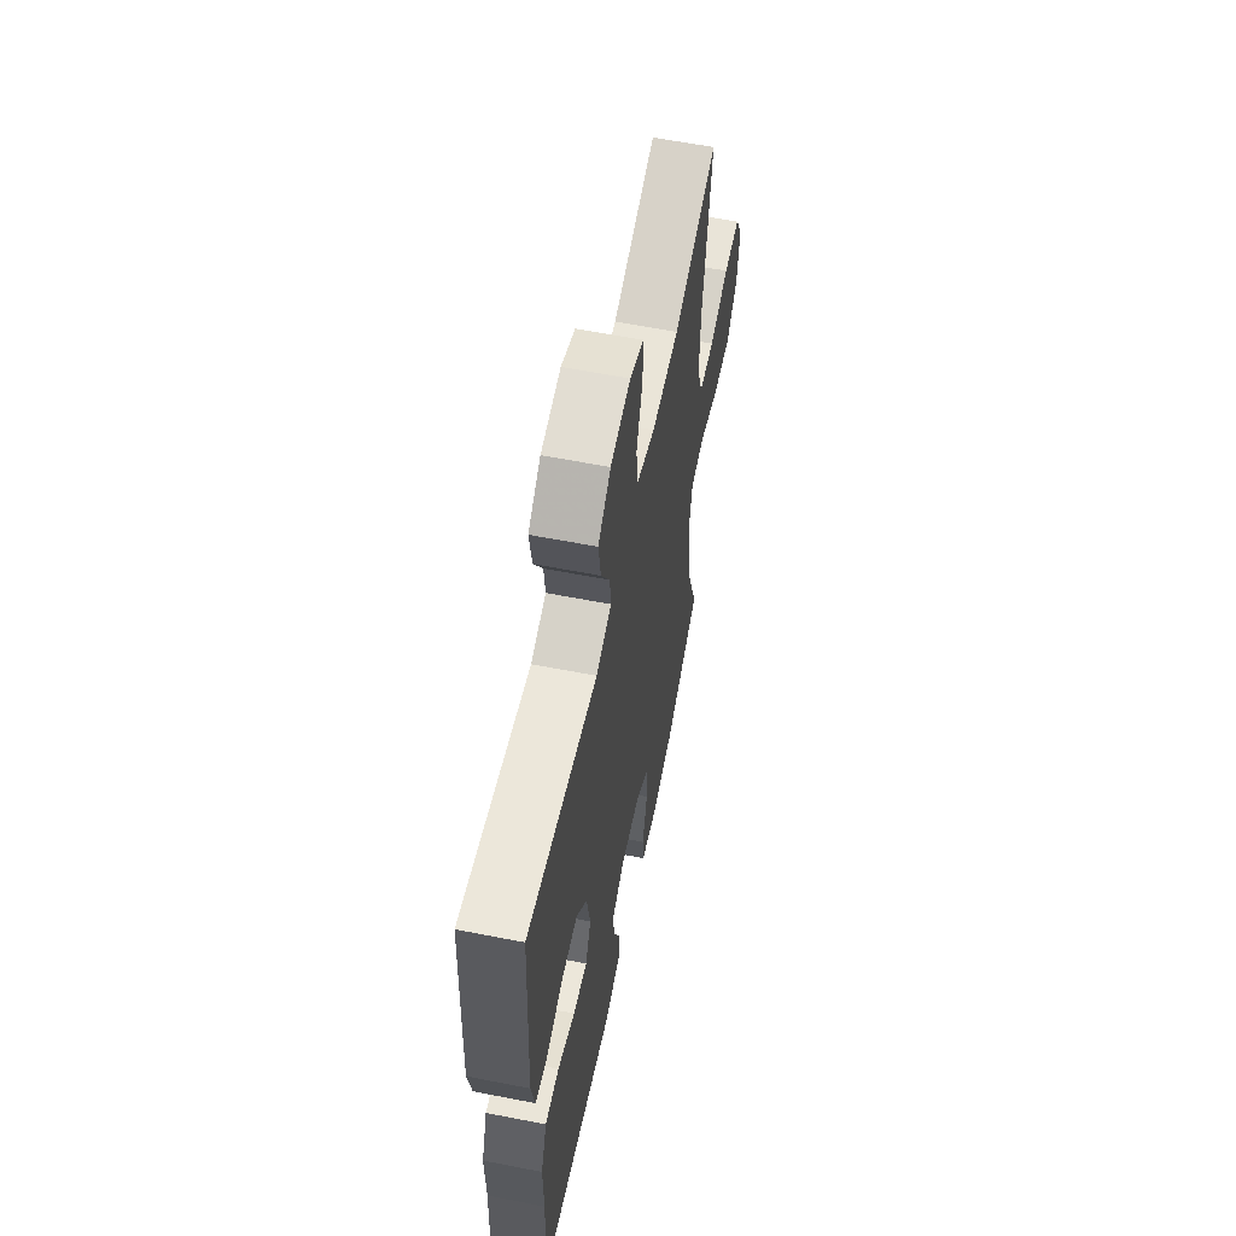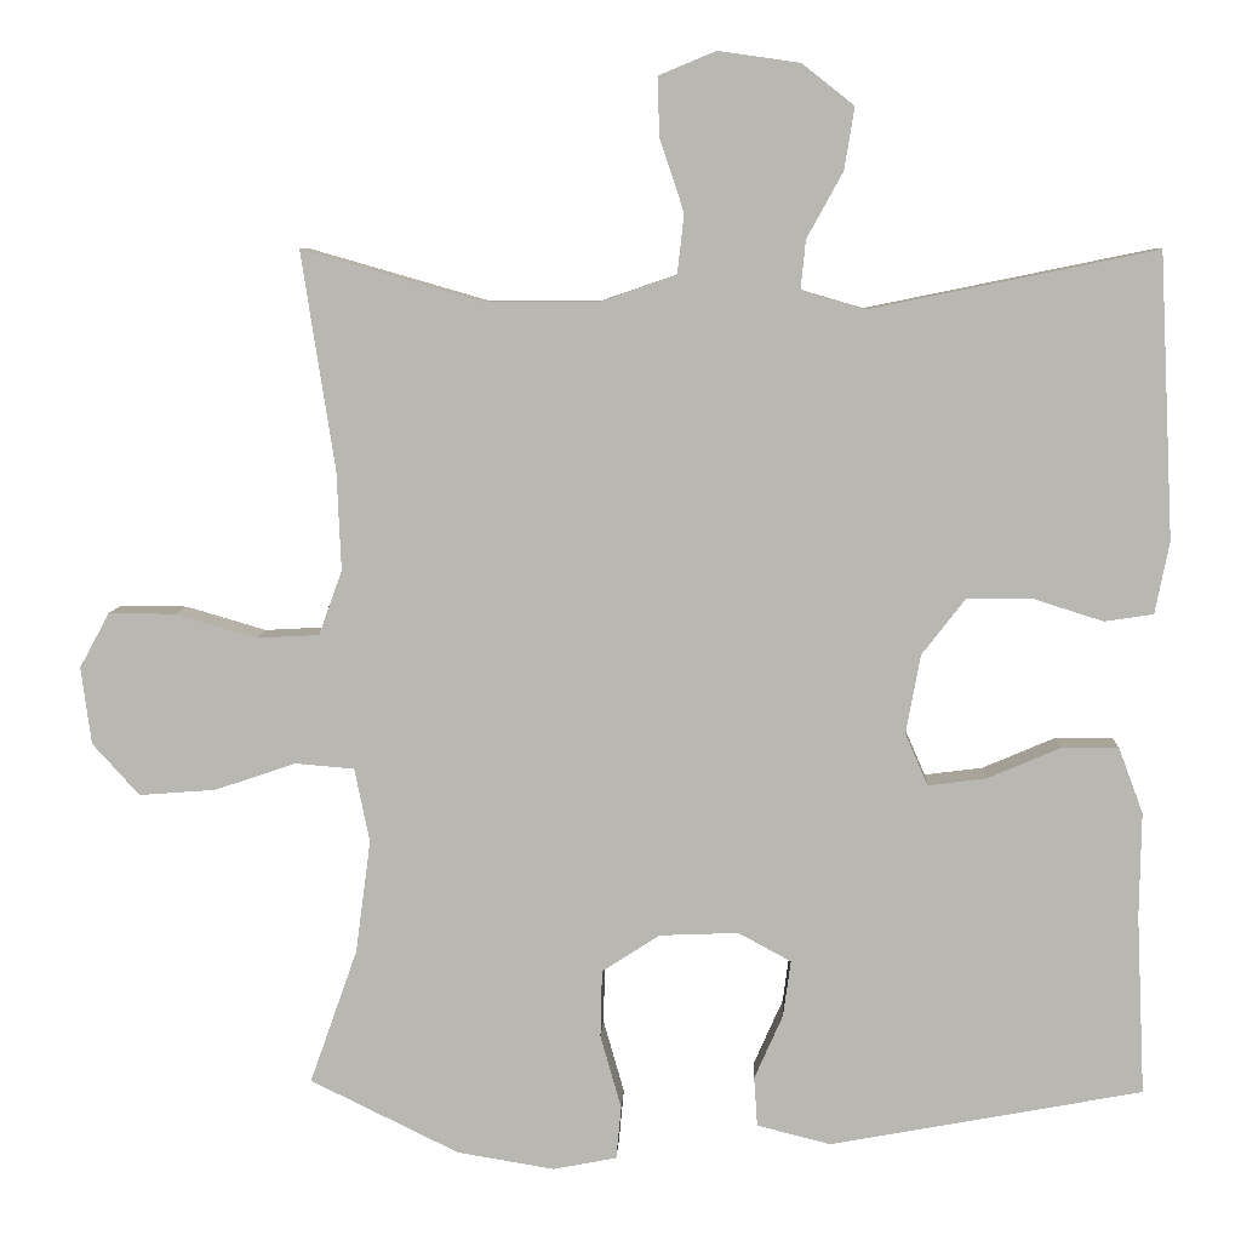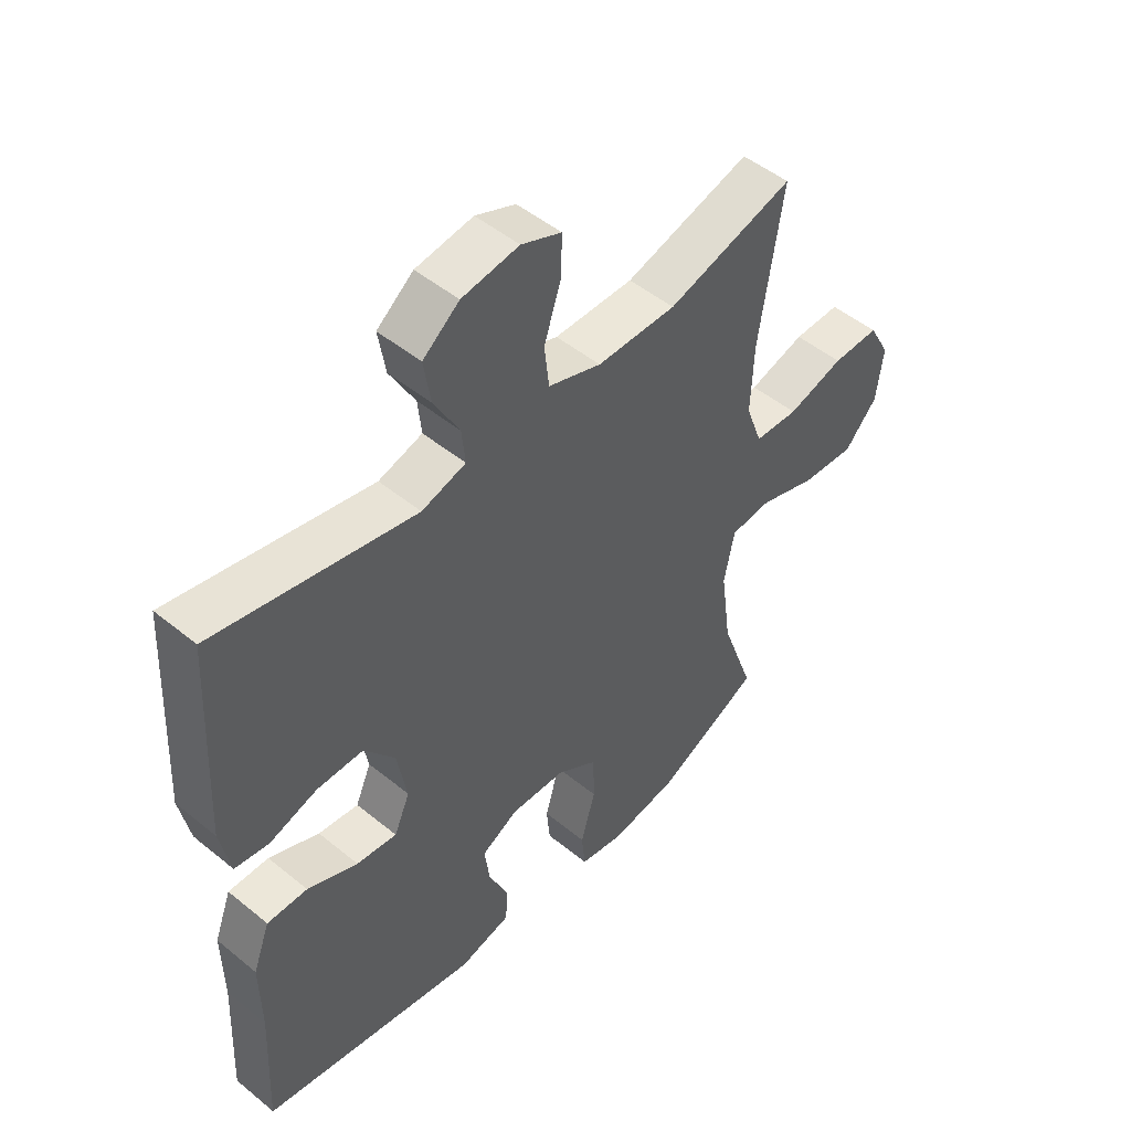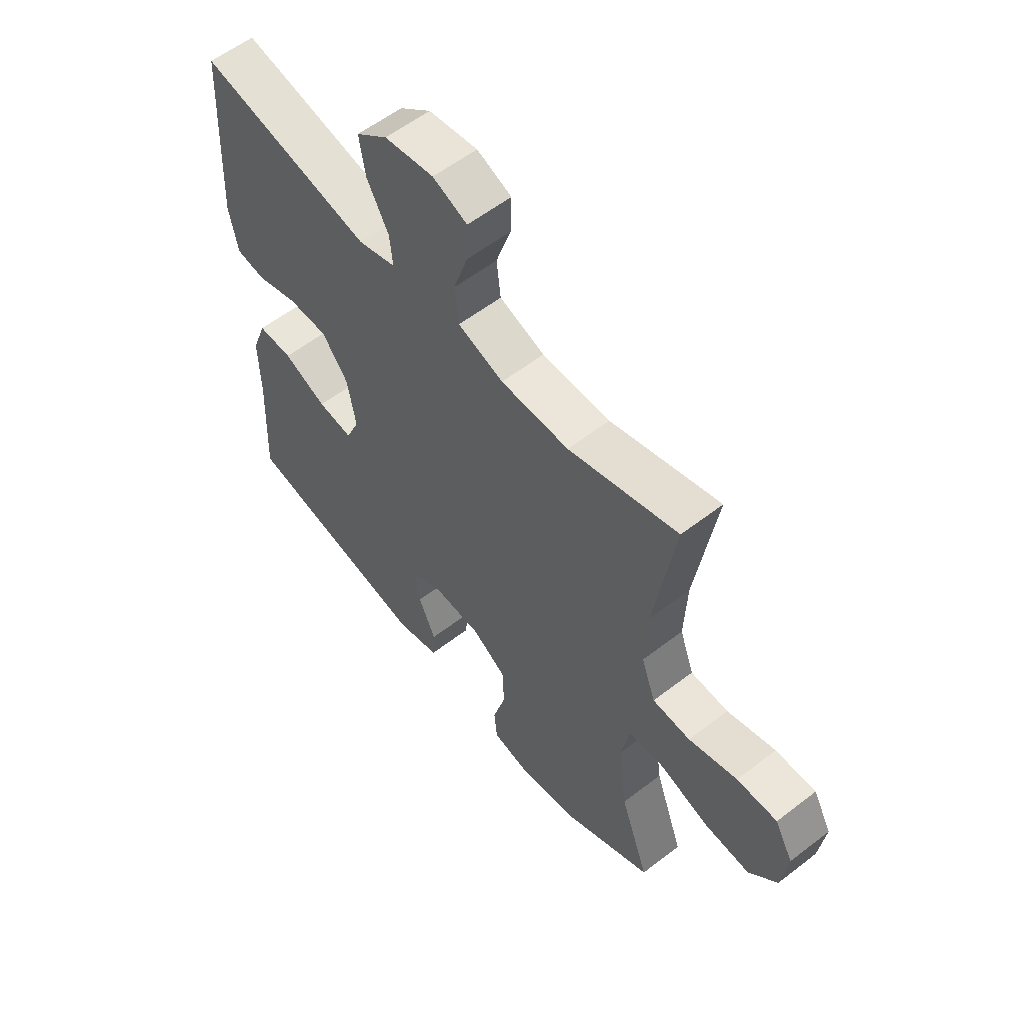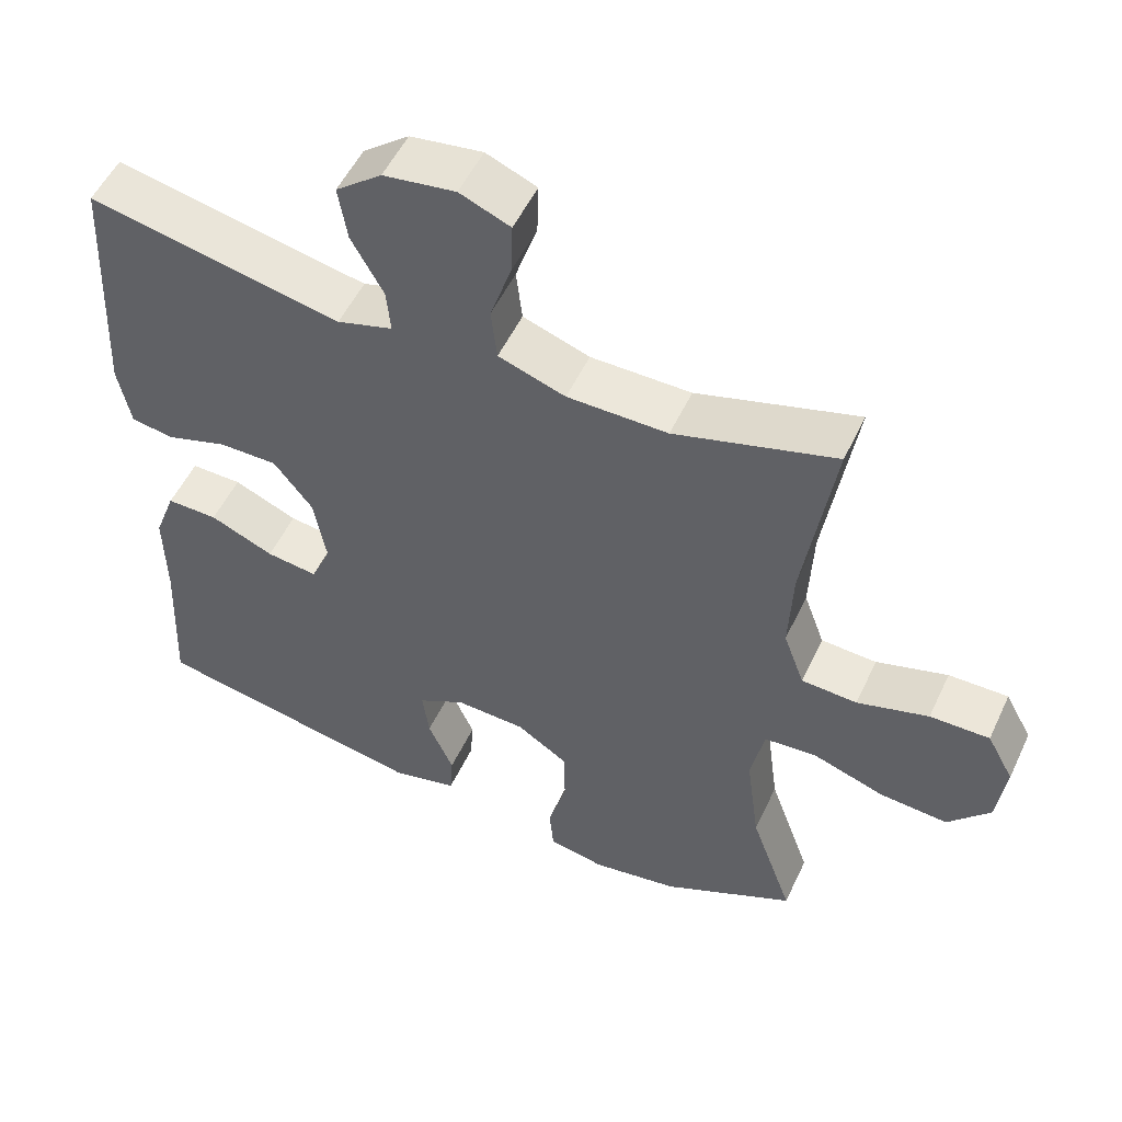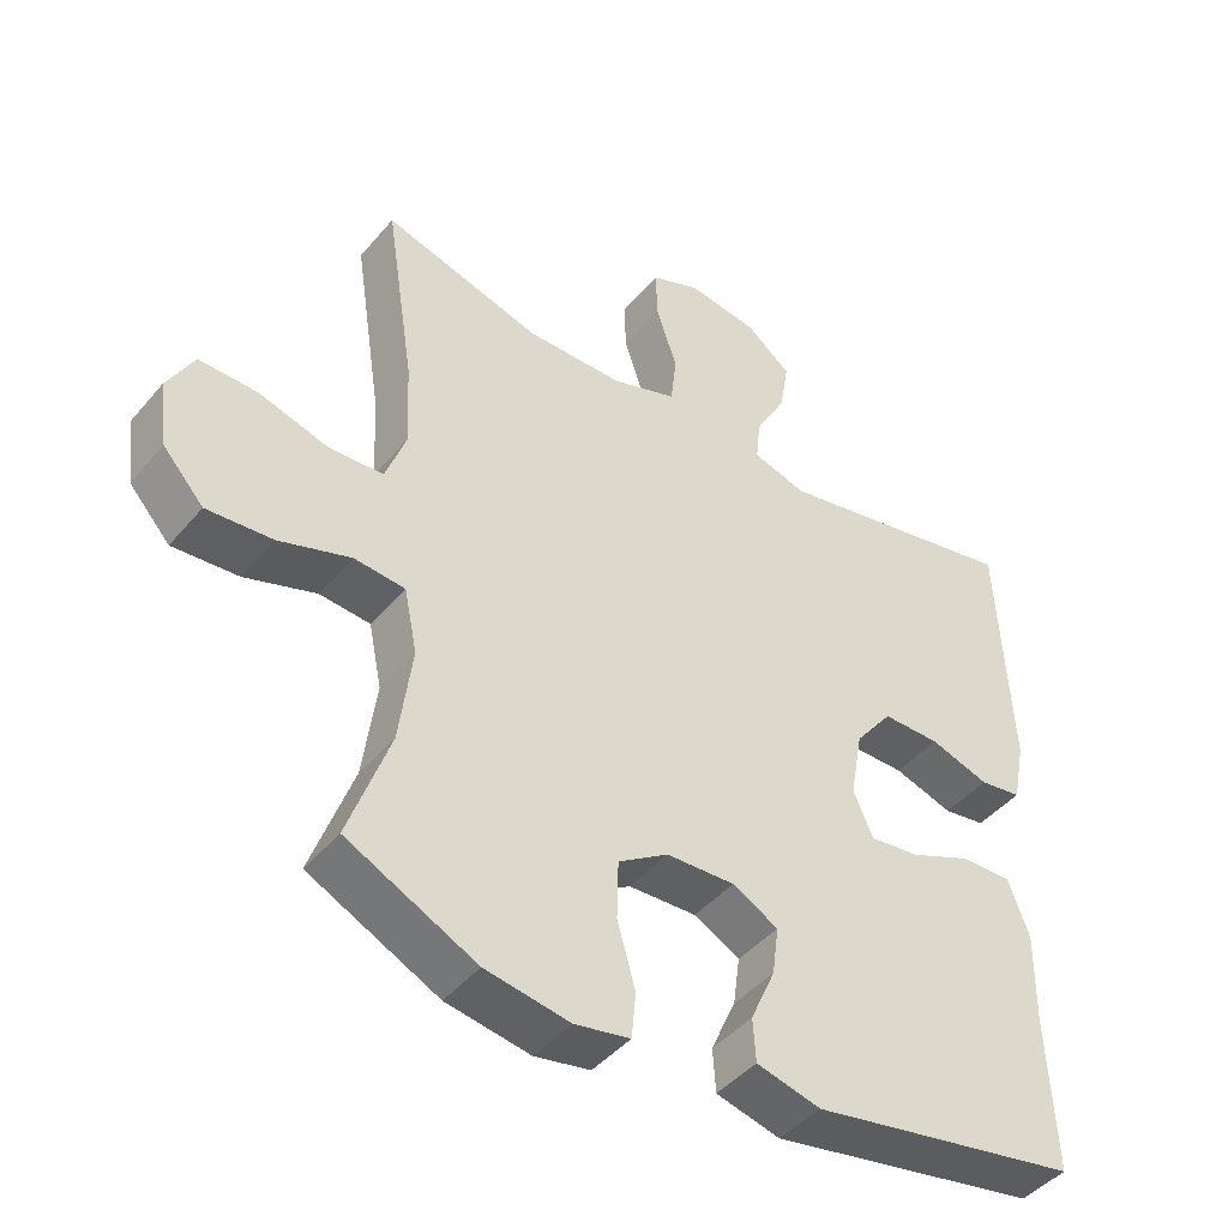
<metadata>
{"format":"obj","ext":"obj","renderer":"f3d","projection":"perspective","resolution":1024,"background":"white","views":[{"elev":59.6,"azim":-78.6,"up":"+Z"},{"elev":7.6,"azim":-177.3,"up":"+Z"},{"elev":49.4,"azim":-47.9,"up":"+Z"},{"elev":57.5,"azim":51.2,"up":"+Z"},{"elev":52.7,"azim":24.8,"up":"+Z"},{"elev":-44.5,"azim":142.9,"up":"+Z"}]}
</metadata>
<code>
v -0.5 0.07 0.5
v -0.159 0.07 0.43
v -0.084 0.07 0.452
v -0.09 0.07 0.511
v -0.133 0.07 0.589
v -0.145 0.07 0.663
v -0.083 0.07 0.712
v 0.014 0.07 0.726
v 0.082 0.07 0.698
v 0.08 0.07 0.628
v 0.051 0.07 0.541
v 0.059 0.07 0.47
v 0.149 0.07 0.439
v 0.284 0.07 0.438
v 0.5 0.07 0.5
v 0.46 0.07 0.24
v 0.455 0.07 0.122
v 0.483 0.07 0.045
v 0.558 0.07 0.041
v 0.654 0.07 0.069
v 0.734 0.07 0.07
v 0.77 0.07 0.004
v 0.758 0.07 -0.088
v 0.702 0.07 -0.15
v 0.611 0.07 -0.143
v 0.513 0.07 -0.11
v 0.443 0.07 -0.116
v 0.425 0.07 -0.204
v 0.443 0.07 -0.339
v 0.5 0.07 -0.5
v 0.322 0.07 -0.587
v 0.206 0.07 -0.606
v 0.13 0.07 -0.591
v 0.124 0.07 -0.528
v 0.149 0.07 -0.44
v 0.147 0.07 -0.36
v 0.078 0.07 -0.315
v -0.016 0.07 -0.311
v -0.079 0.07 -0.345
v -0.07 0.07 -0.412
v -0.036 0.07 -0.489
v -0.04 0.07 -0.548
v -0.128 0.07 -0.57
v -0.5 0.07 -0.5
v -0.49 0.07 -0.286
v -0.492 0.07 -0.161
v -0.463 0.07 -0.083
v -0.394 0.07 -0.084
v -0.308 0.07 -0.121
v -0.239 0.07 -0.13
v -0.212 0.07 -0.068
v -0.229 0.07 0.026
v -0.281 0.07 0.093
v -0.36 0.07 0.093
v -0.442 0.07 0.067
v -0.5 0.07 0.076
v -0.517 0.07 0.162
v -0.5 0 0.5
v -0.159 0 0.43
v -0.084 0 0.452
v -0.09 0 0.511
v -0.133 0 0.589
v -0.145 0 0.663
v -0.083 0 0.712
v 0.014 0 0.726
v 0.082 0 0.698
v 0.08 0 0.628
v 0.051 0 0.541
v 0.059 0 0.47
v 0.149 0 0.439
v 0.284 0 0.438
v 0.5 0 0.5
v 0.46 0 0.24
v 0.455 0 0.122
v 0.483 0 0.045
v 0.558 0 0.041
v 0.654 0 0.069
v 0.734 0 0.07
v 0.77 0 0.004
v 0.758 0 -0.088
v 0.702 0 -0.15
v 0.611 0 -0.143
v 0.513 0 -0.11
v 0.443 0 -0.116
v 0.425 0 -0.204
v 0.443 0 -0.339
v 0.5 0 -0.5
v 0.322 0 -0.587
v 0.206 0 -0.606
v 0.13 0 -0.591
v 0.124 0 -0.528
v 0.149 0 -0.44
v 0.147 0 -0.36
v 0.078 0 -0.315
v -0.016 0 -0.311
v -0.079 0 -0.345
v -0.07 0 -0.412
v -0.036 0 -0.489
v -0.04 0 -0.548
v -0.128 0 -0.57
v -0.5 0 -0.5
v -0.49 0 -0.286
v -0.492 0 -0.161
v -0.463 0 -0.083
v -0.394 0 -0.084
v -0.308 0 -0.121
v -0.239 0 -0.13
v -0.212 0 -0.068
v -0.229 0 0.026
v -0.281 0 0.093
v -0.36 0 0.093
v -0.442 0 0.067
v -0.5 0 0.076
v -0.517 0 0.162
f 57 1 2
f 56 57 2
f 55 56 2
f 54 55 2
f 53 54 2 3
f 52 53 3
f 51 52 3
f 47 48 49
f 46 47 49
f 45 46 49
f 45 49 50
f 44 45 50
f 43 44 50
f 42 43 50
f 41 42 50
f 40 41 50
f 39 40 50 51
f 33 34 35
f 32 33 35
f 31 32 35
f 30 31 35
f 29 30 35
f 28 29 35 36
f 27 28 36 37
f 24 25 26
f 23 24 26
f 22 23 26
f 21 22 26
f 20 21 26
f 19 20 26
f 18 19 26 27
f 27 37 38
f 18 27 38
f 17 18 38
f 14 15 16
f 38 39 51
f 17 38 51
f 16 17 51
f 14 16 51
f 13 14 51
f 9 10 11
f 8 9 11
f 7 8 11
f 6 7 11
f 5 6 11
f 4 5 11
f 12 13 51 3
f 3 4 11 12
f 59 58 114
f 59 114 113
f 59 113 112
f 59 112 111
f 60 59 111 110
f 60 110 109
f 60 109 108
f 106 105 104
f 106 104 103
f 106 103 102
f 107 106 102
f 107 102 101
f 107 101 100
f 107 100 99
f 107 99 98
f 107 98 97
f 108 107 97 96
f 92 91 90
f 92 90 89
f 92 89 88
f 92 88 87
f 92 87 86
f 93 92 86 85
f 94 93 85 84
f 83 82 81
f 83 81 80
f 83 80 79
f 83 79 78
f 83 78 77
f 83 77 76
f 84 83 76 75
f 95 94 84
f 95 84 75
f 95 75 74
f 73 72 71
f 108 96 95
f 108 95 74
f 108 74 73
f 108 73 71
f 108 71 70
f 68 67 66
f 68 66 65
f 68 65 64
f 68 64 63
f 68 63 62
f 68 62 61
f 60 108 70 69
f 69 68 61 60
f 1 58 59 2
f 2 59 60 3
f 3 60 61 4
f 4 61 62 5
f 5 62 63 6
f 6 63 64 7
f 7 64 65 8
f 8 65 66 9
f 9 66 67 10
f 10 67 68 11
f 11 68 69 12
f 12 69 70 13
f 13 70 71 14
f 14 71 72 15
f 15 72 73 16
f 16 73 74 17
f 17 74 75 18
f 18 75 76 19
f 19 76 77 20
f 20 77 78 21
f 21 78 79 22
f 22 79 80 23
f 23 80 81 24
f 24 81 82 25
f 25 82 83 26
f 26 83 84 27
f 27 84 85 28
f 28 85 86 29
f 29 86 87 30
f 30 87 88 31
f 31 88 89 32
f 32 89 90 33
f 33 90 91 34
f 34 91 92 35
f 35 92 93 36
f 36 93 94 37
f 37 94 95 38
f 38 95 96 39
f 39 96 97 40
f 40 97 98 41
f 41 98 99 42
f 42 99 100 43
f 43 100 101 44
f 44 101 102 45
f 45 102 103 46
f 46 103 104 47
f 47 104 105 48
f 48 105 106 49
f 49 106 107 50
f 50 107 108 51
f 51 108 109 52
f 52 109 110 53
f 53 110 111 54
f 54 111 112 55
f 55 112 113 56
f 56 113 114 57
f 57 114 58 1

</code>
